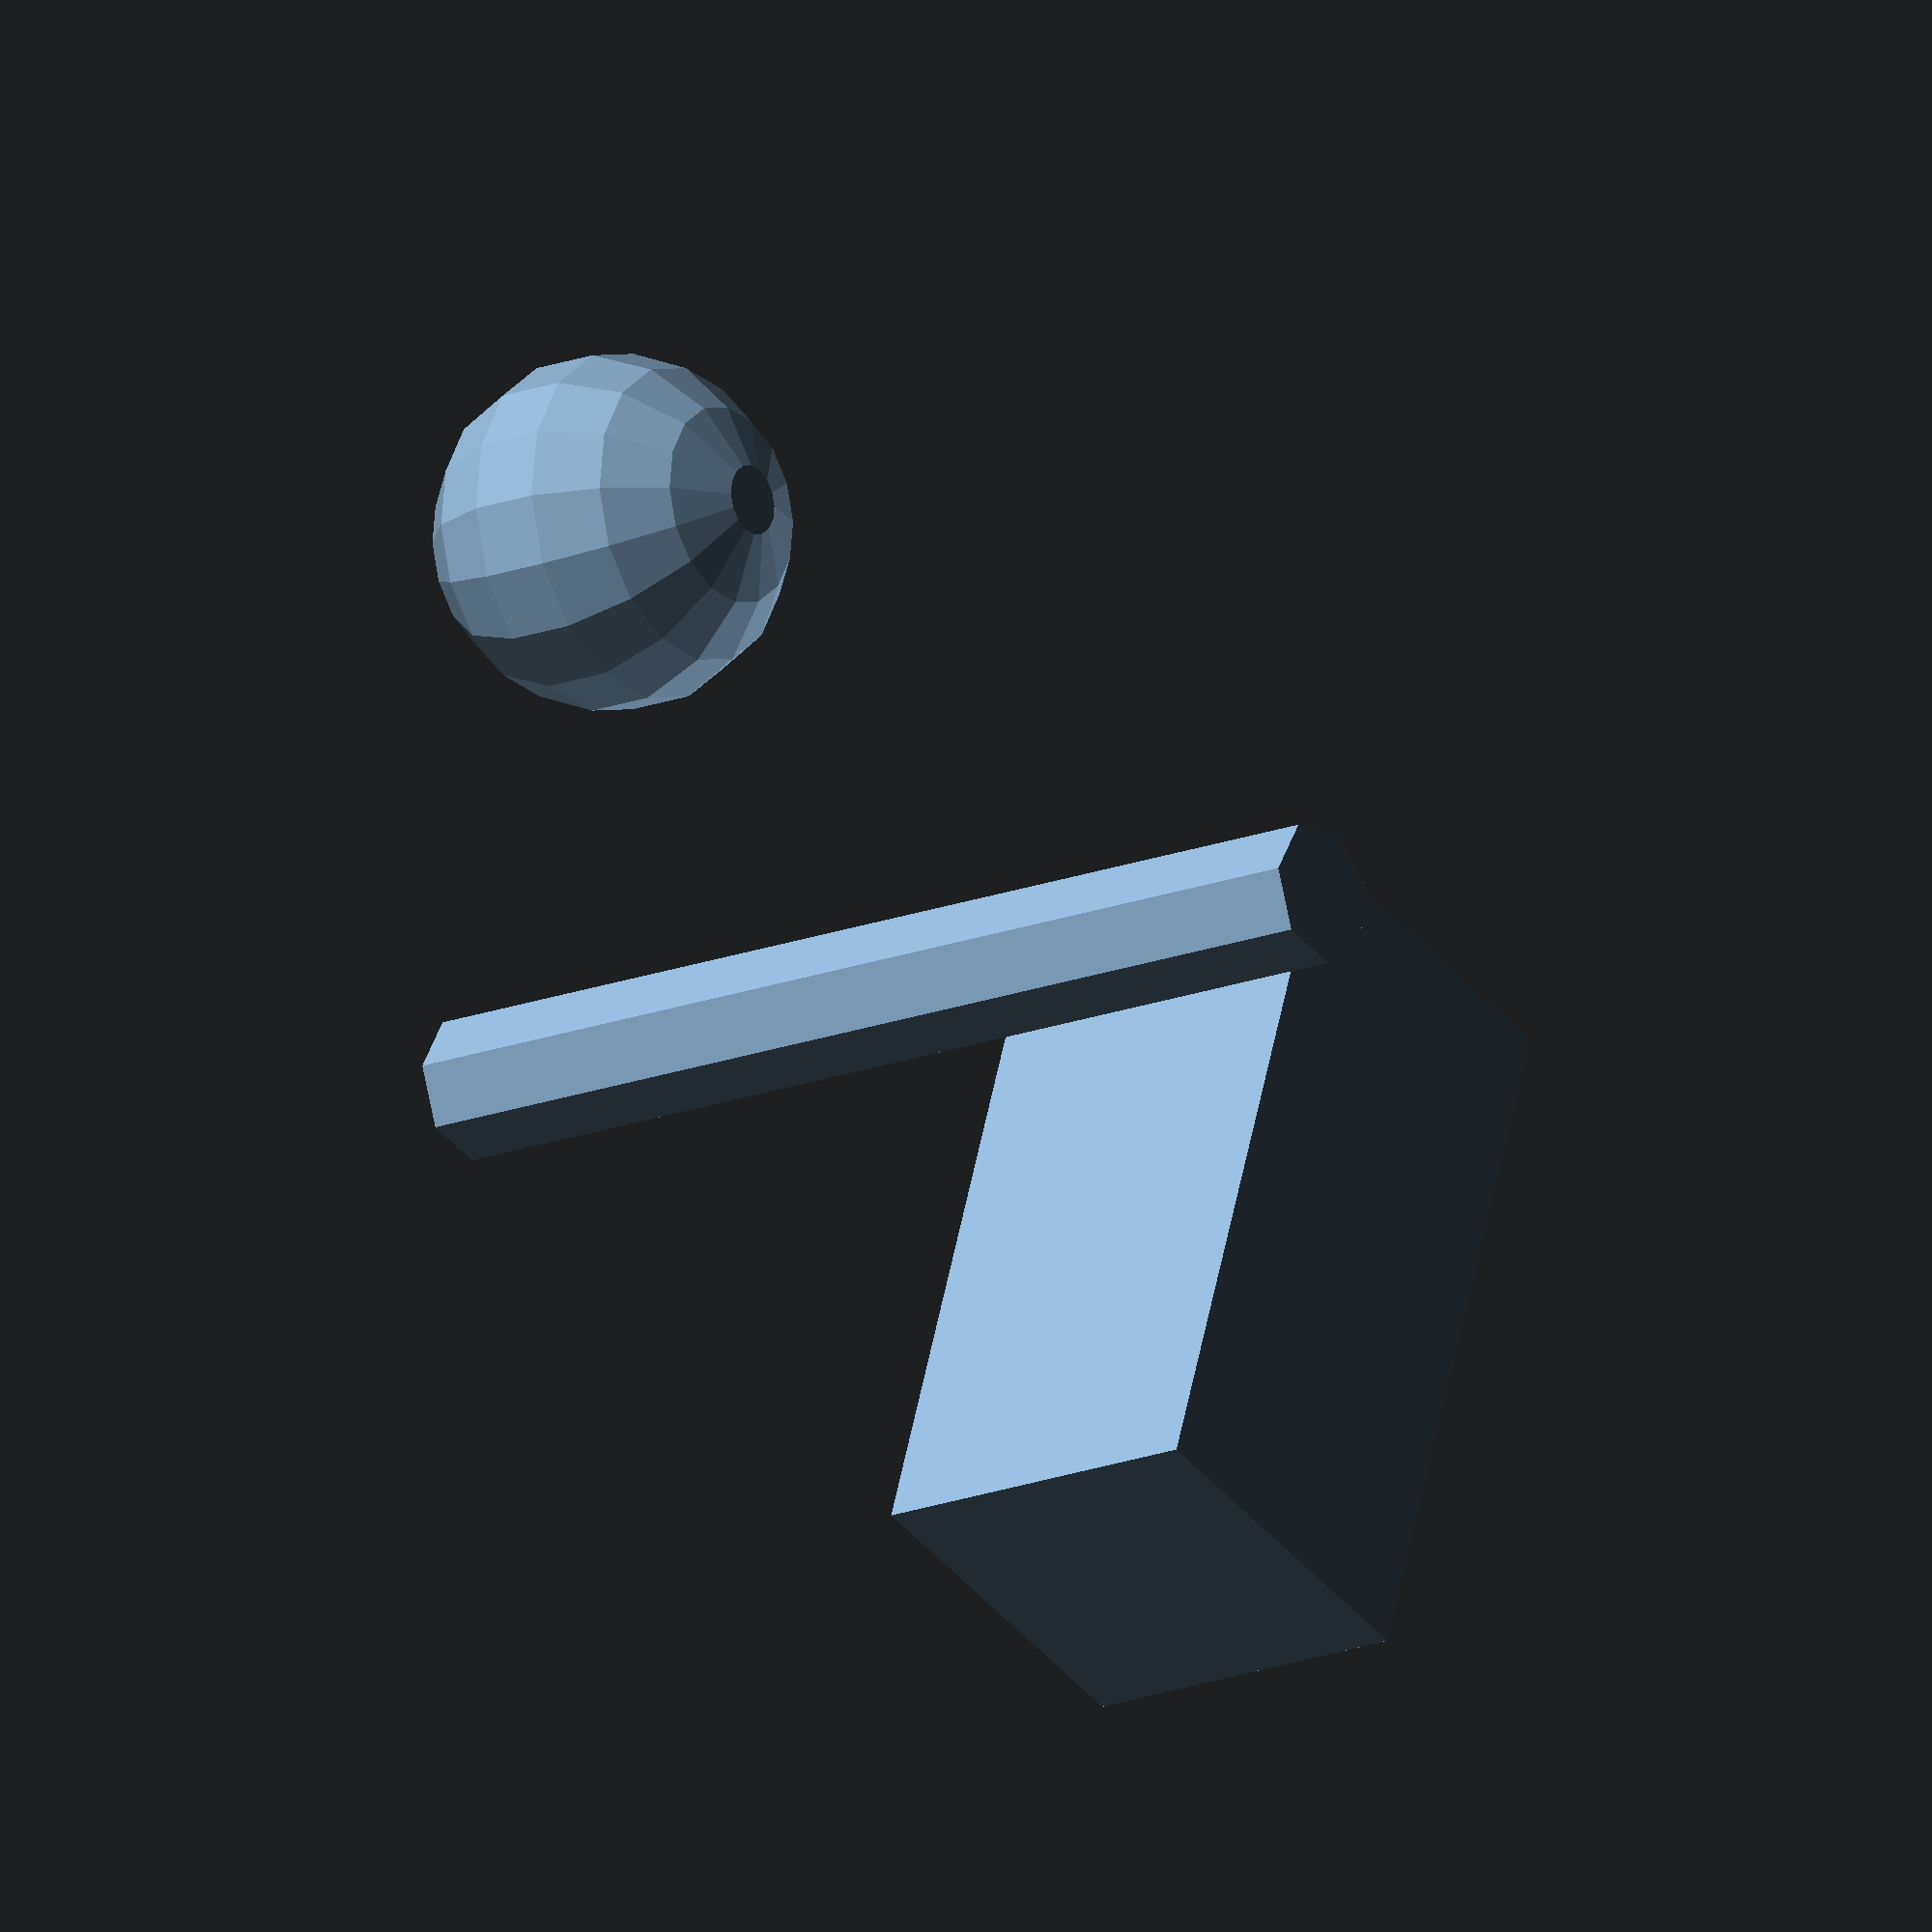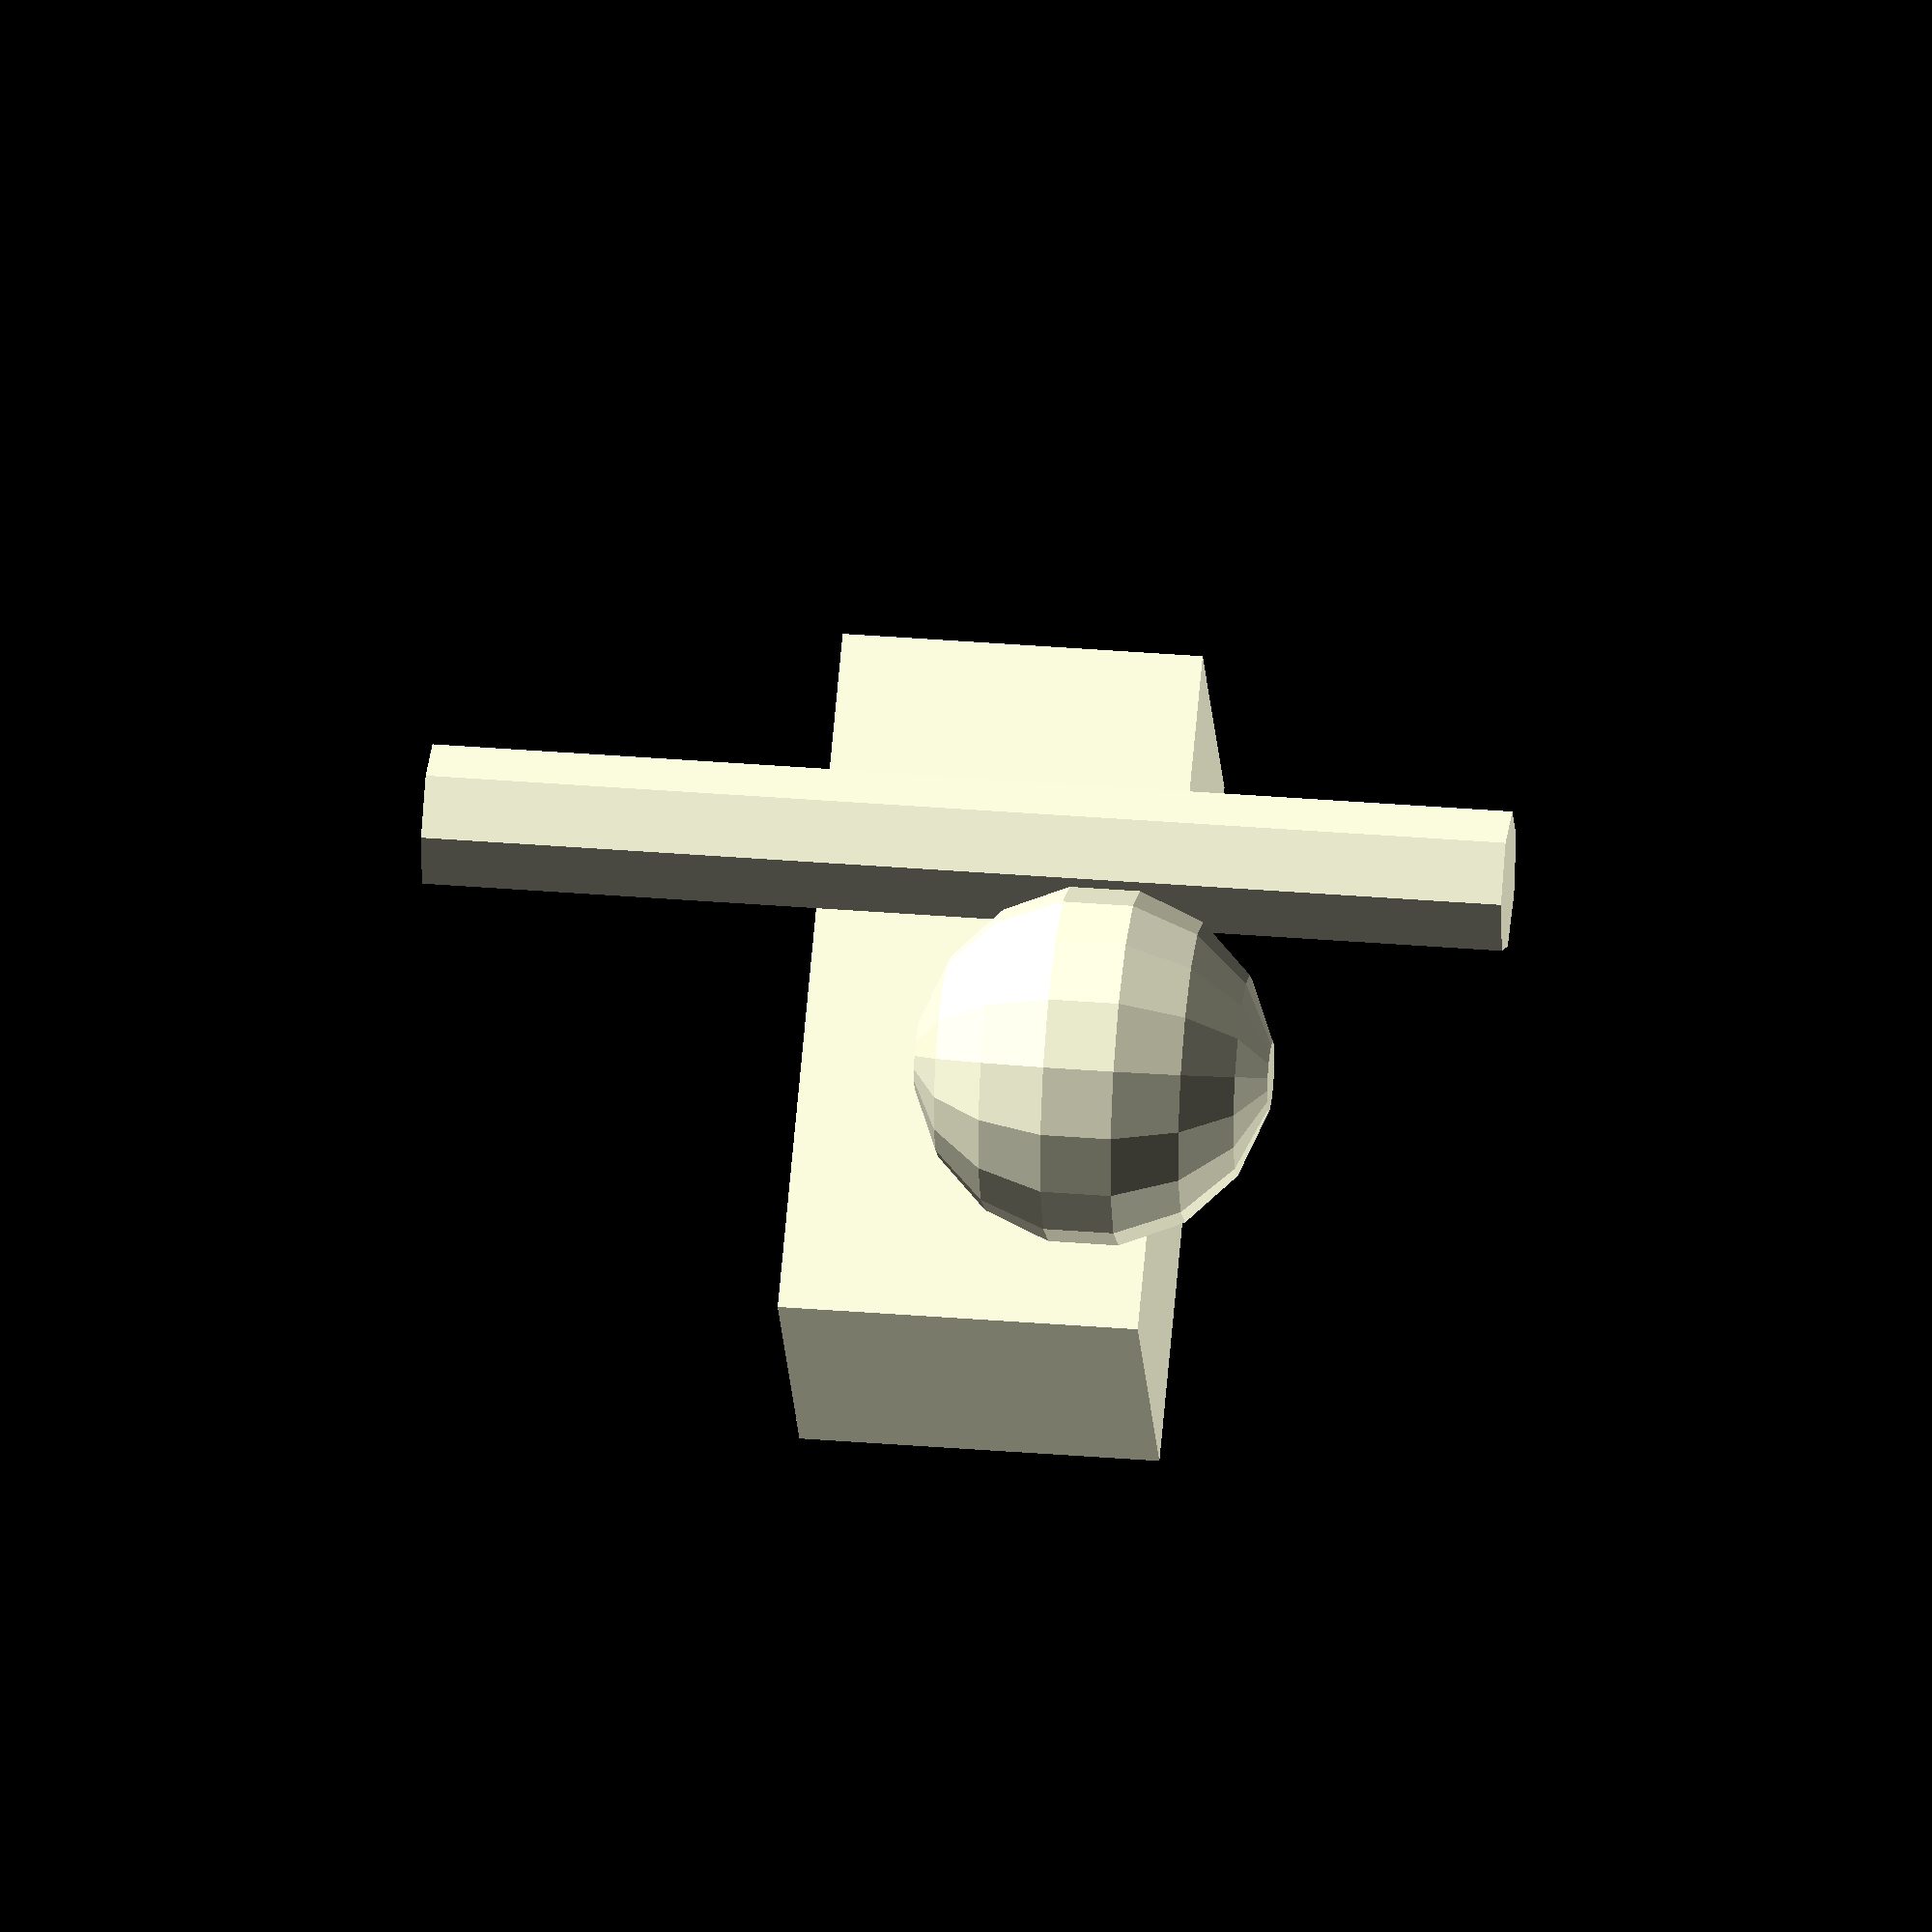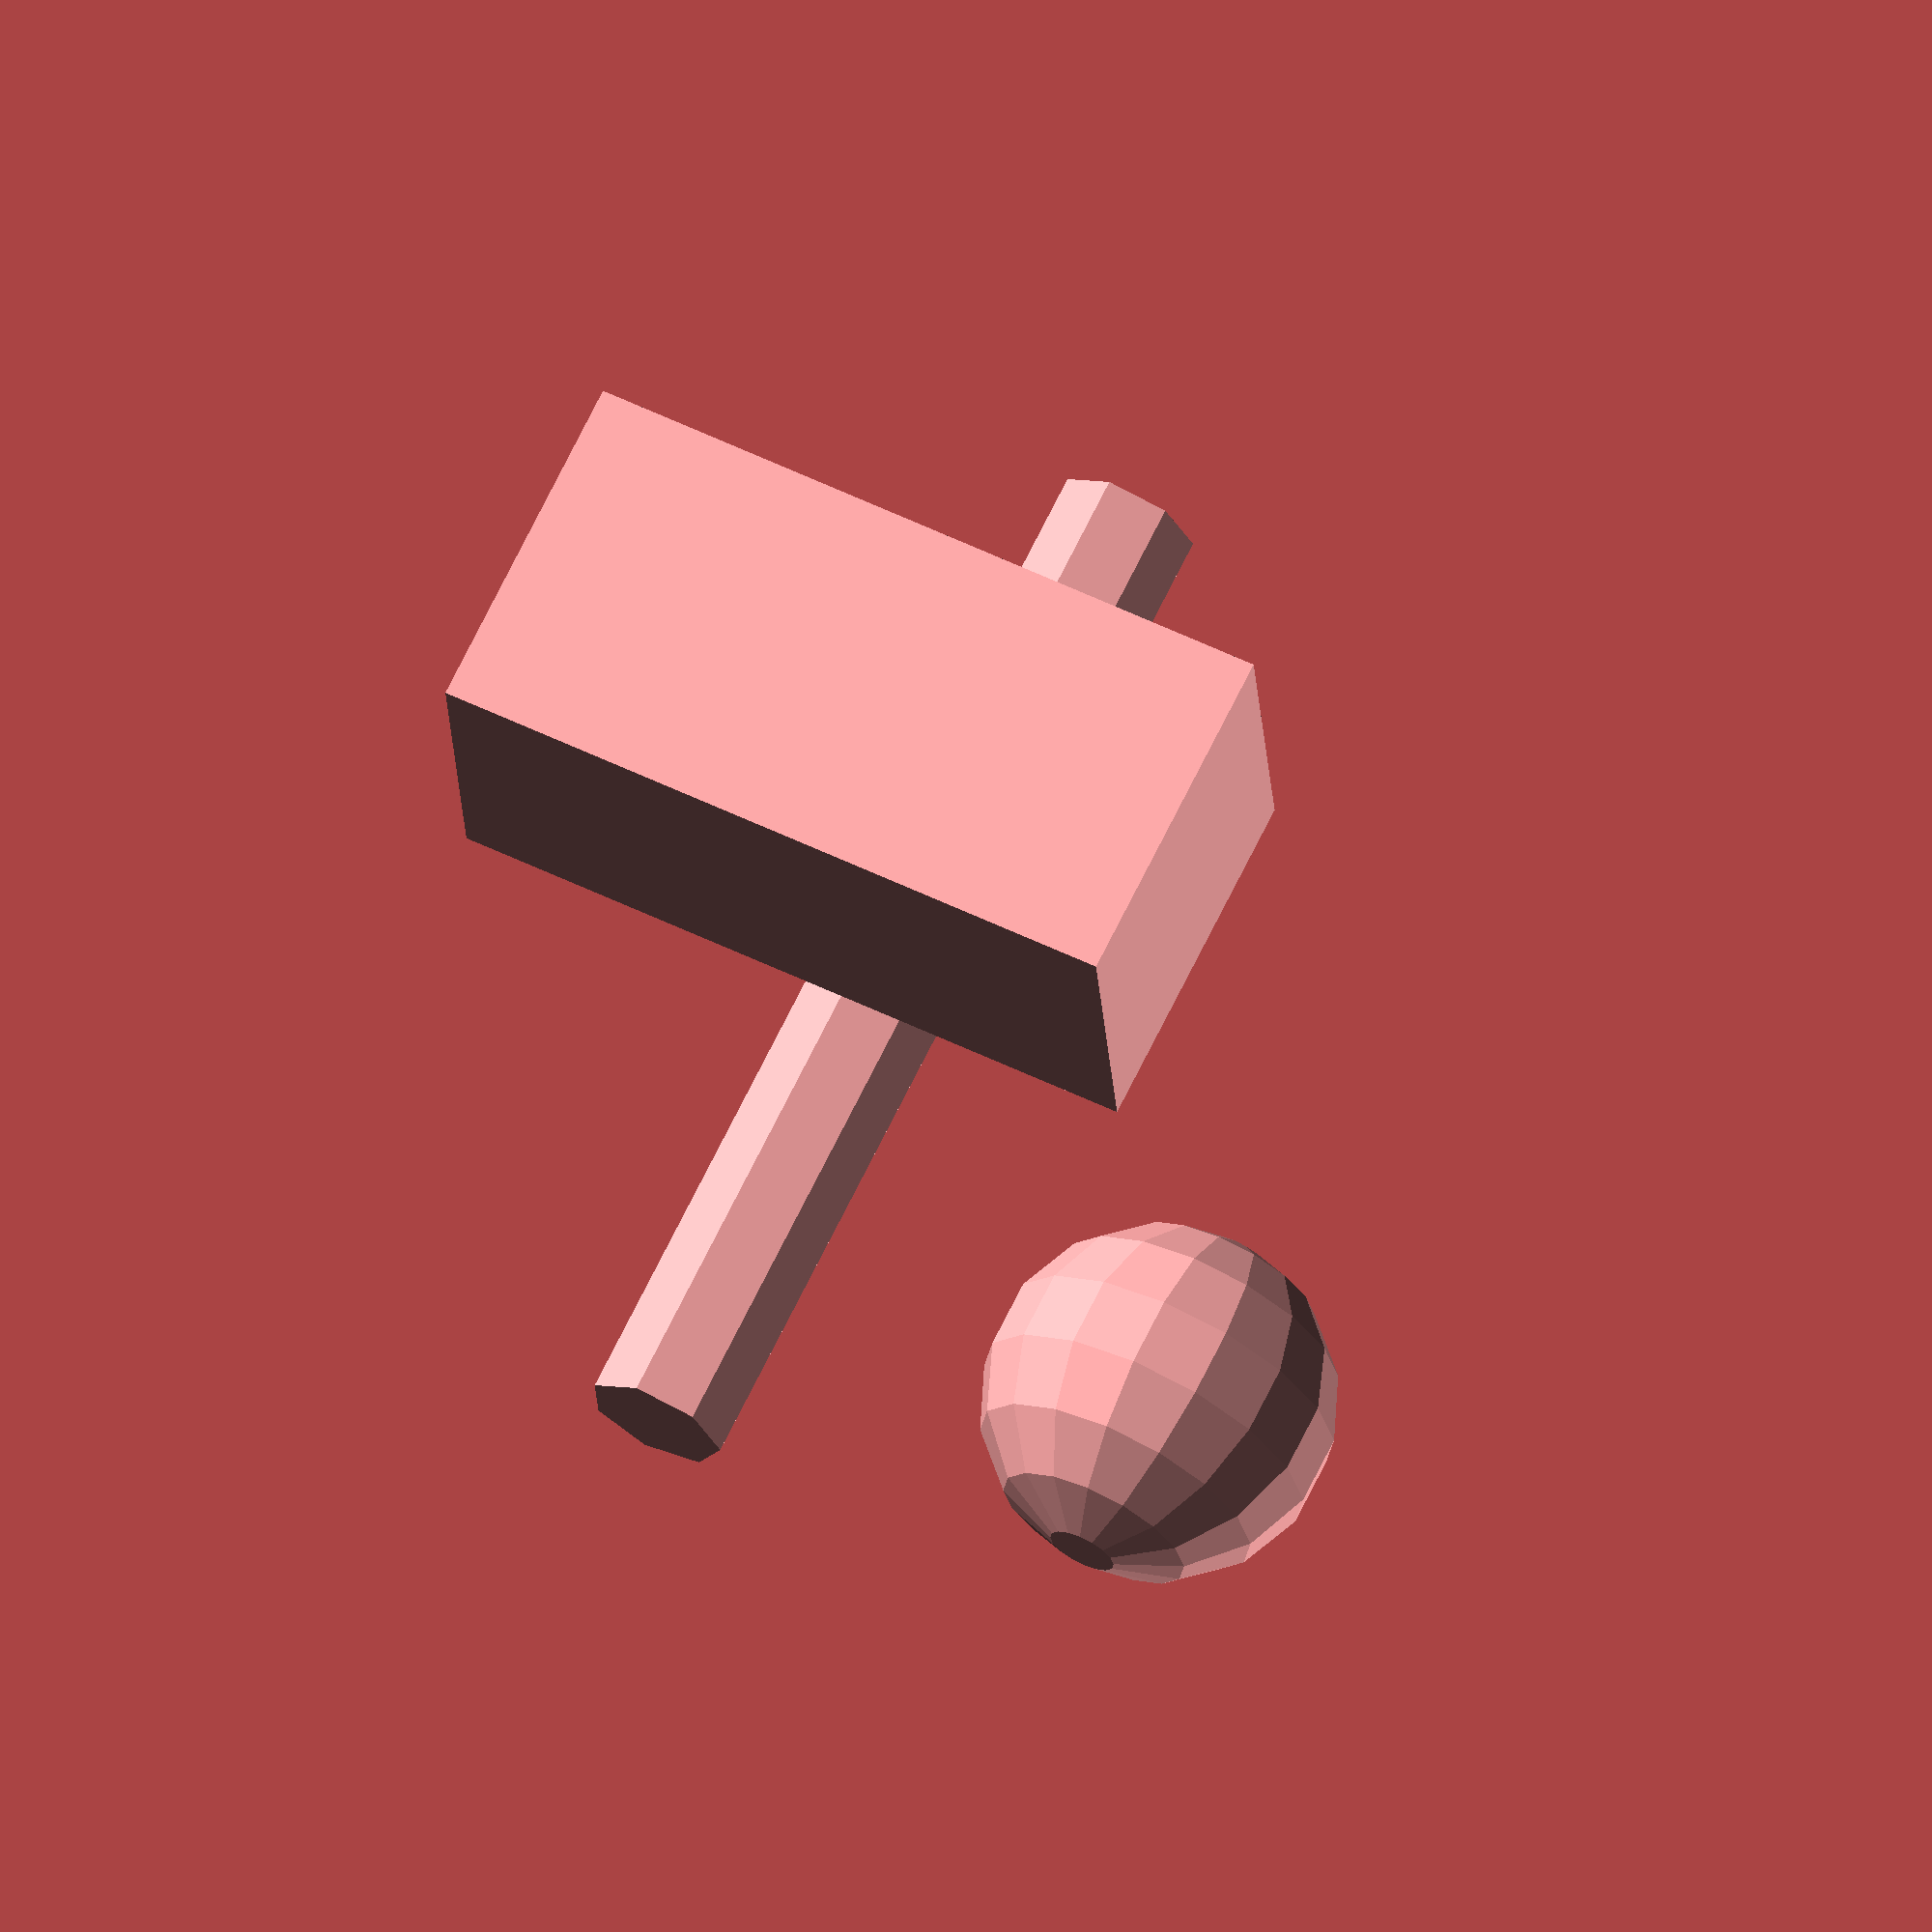
<openscad>
translate([-10, 10, 0]) cube([20, 10, 10]); 
translate([10, -10, 10]) sphere(5); 
translate([0, 0, -10]) cylinder(h=30, r=2); 

</openscad>
<views>
elev=197.2 azim=71.2 roll=52.0 proj=o view=solid
elev=325.0 azim=146.2 roll=276.2 proj=o view=solid
elev=112.1 azim=176.3 roll=154.2 proj=o view=solid
</views>
